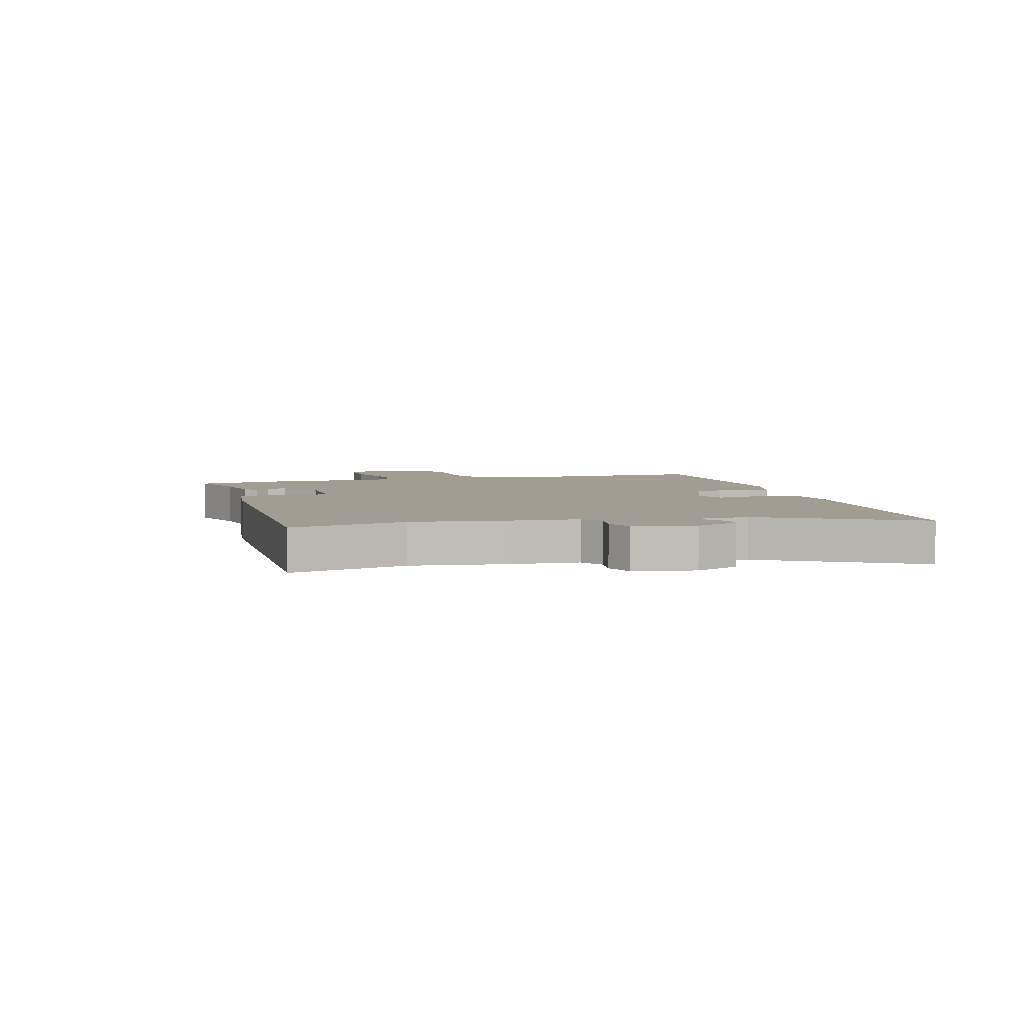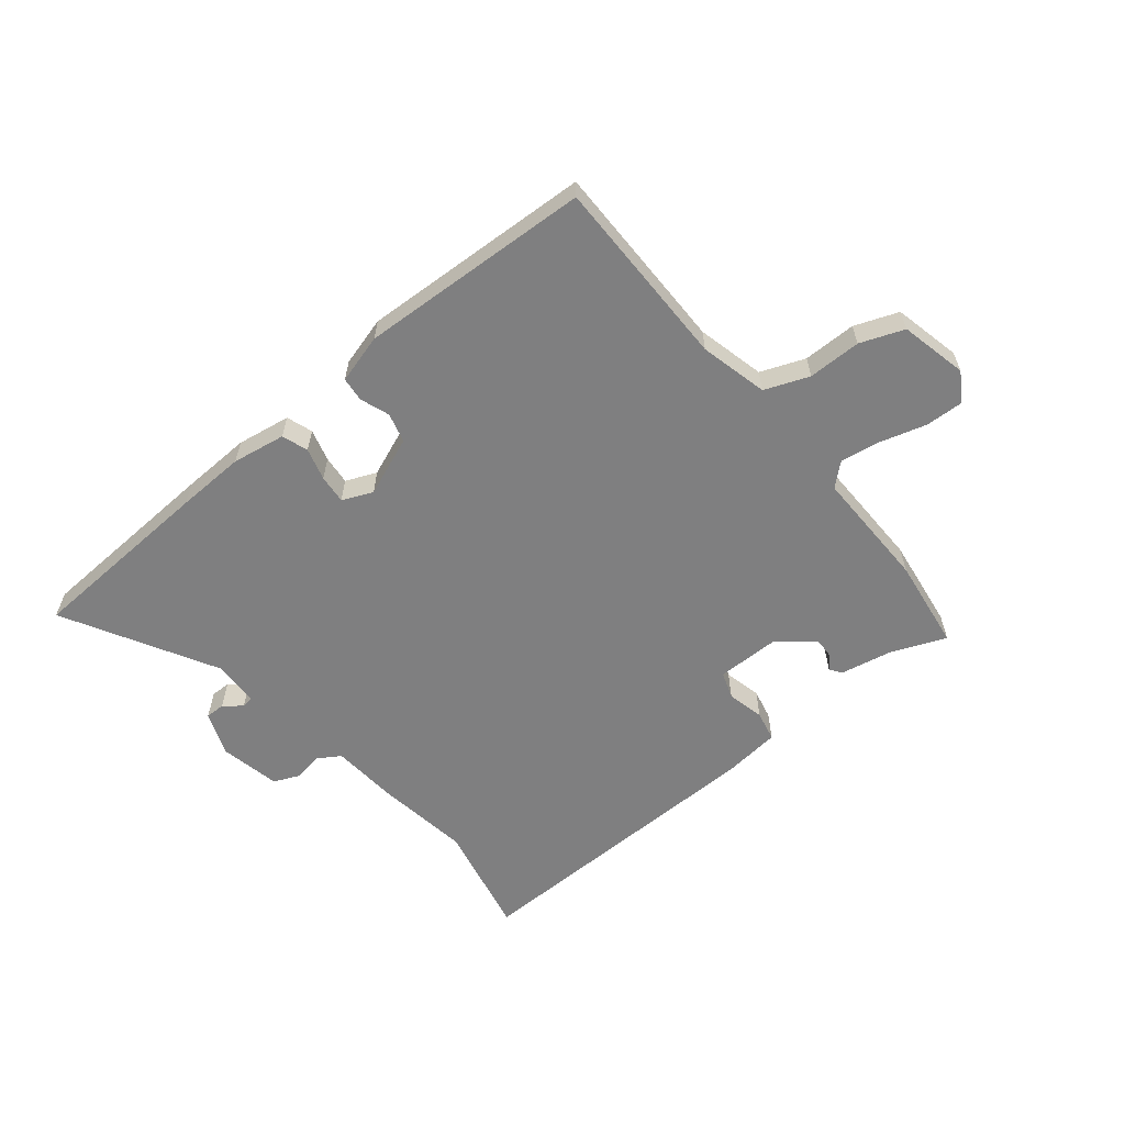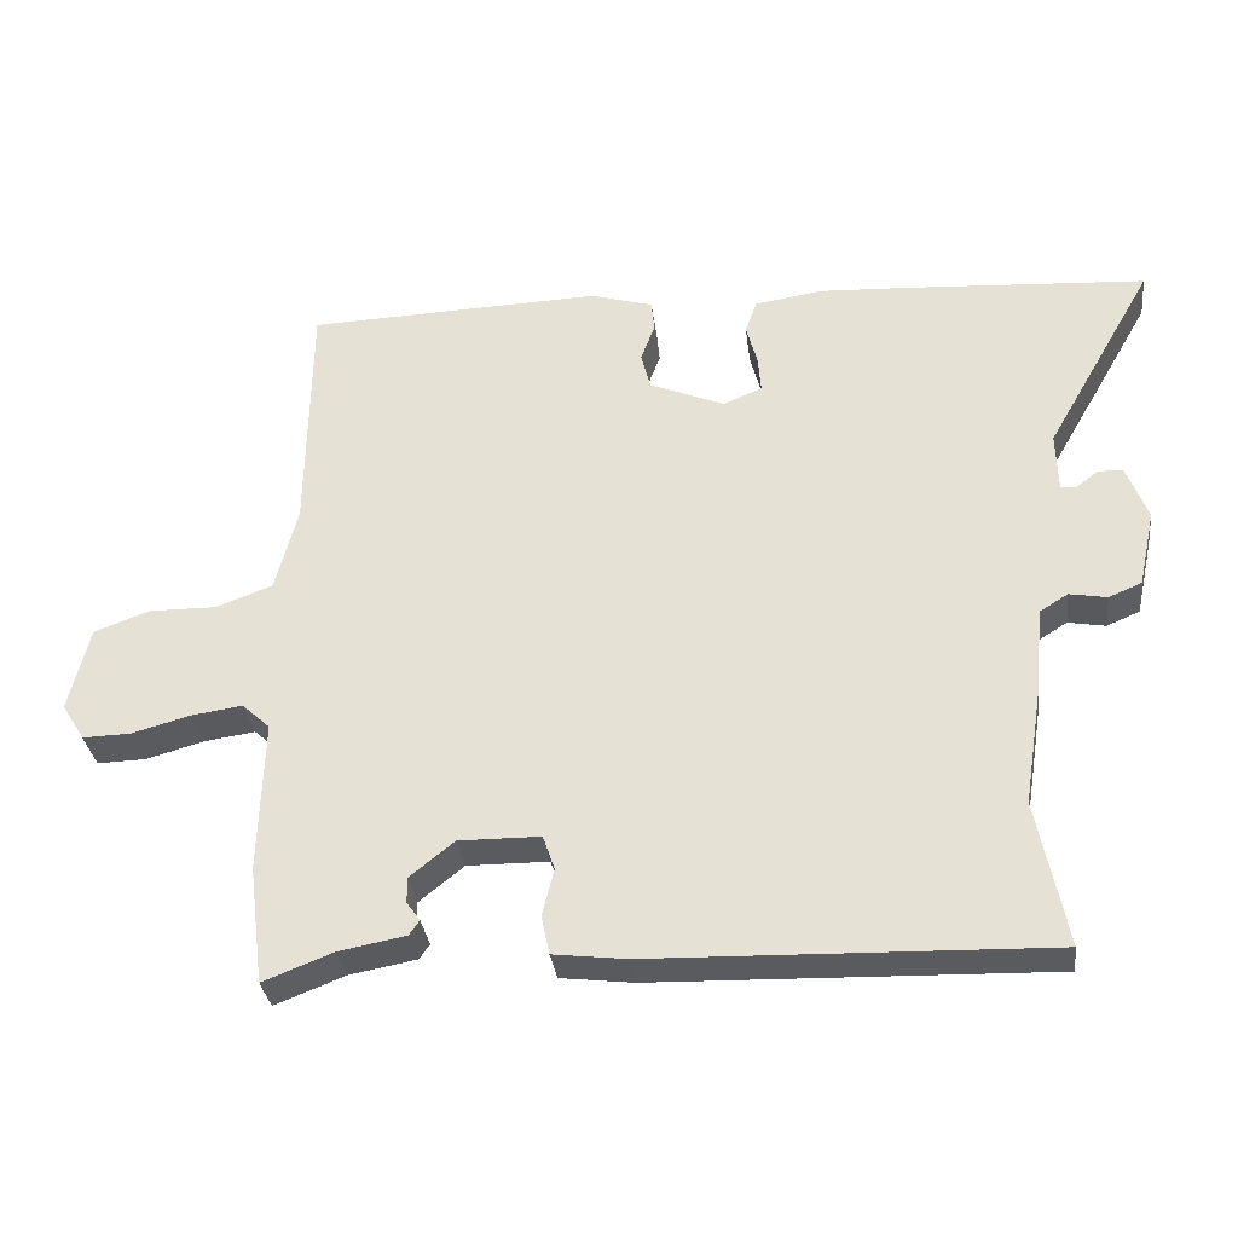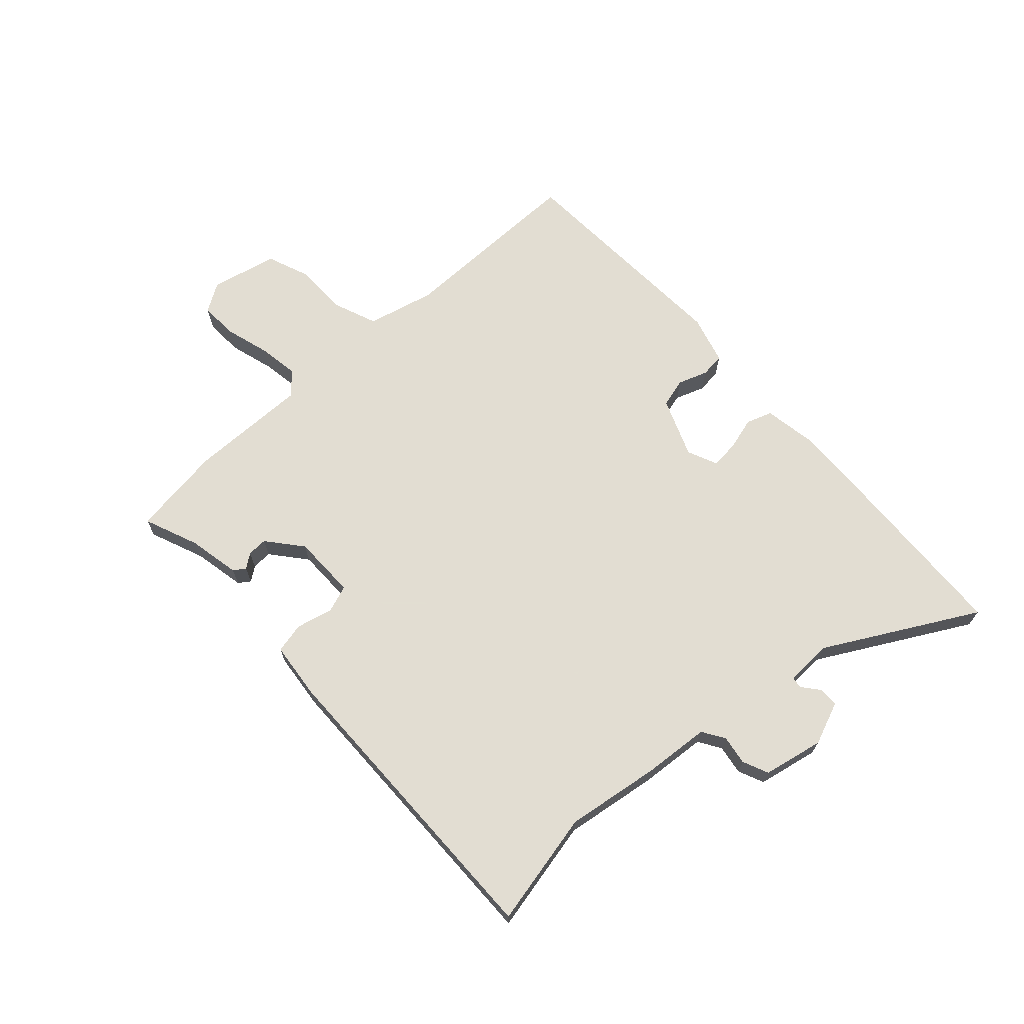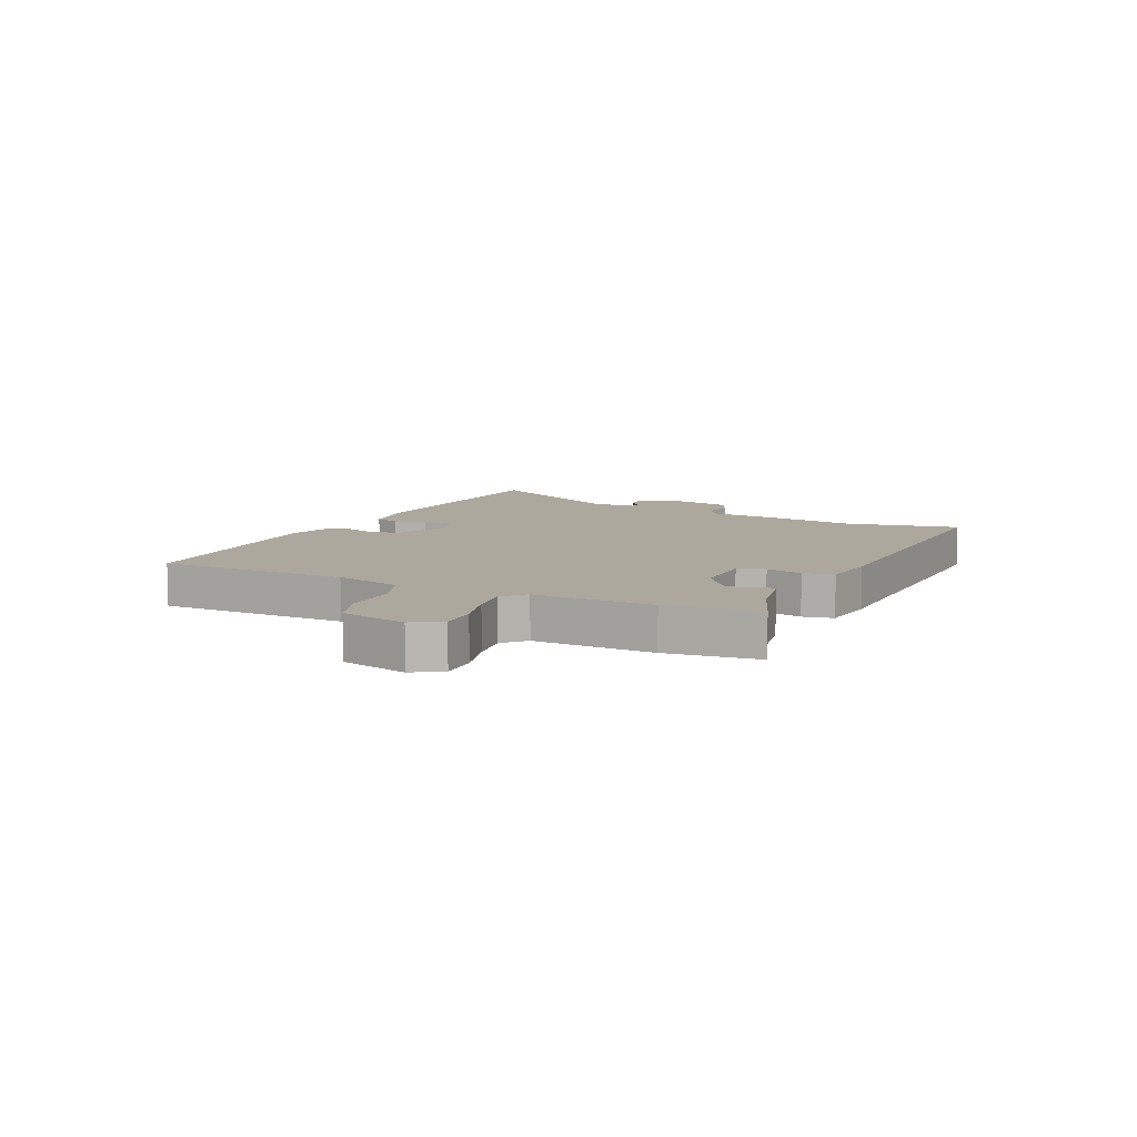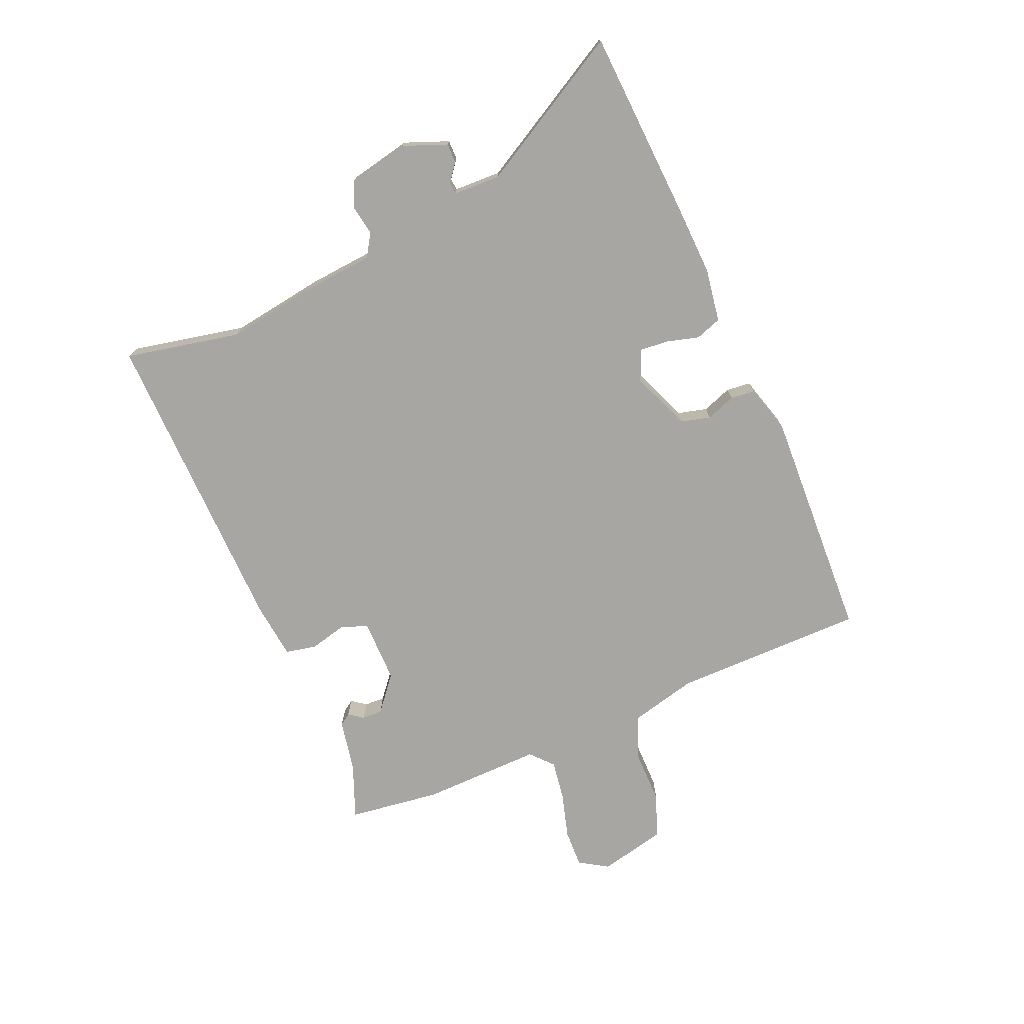
<metadata>
{"format":"obj","ext":"obj","renderer":"f3d","projection":"perspective","resolution":1024,"background":"white","views":[{"elev":4.9,"azim":-107.0,"up":"+Y"},{"elev":-59.8,"azim":38.4,"up":"+Y"},{"elev":-32.4,"azim":-173.0,"up":"+Z"},{"elev":68.1,"azim":-133.2,"up":"+Y"},{"elev":8.7,"azim":115.3,"up":"+Y"},{"elev":-74.0,"azim":-67.3,"up":"+Y"}]}
</metadata>
<code>
v -0.505 0.07 -0.524
v -0.465 0.07 -0.325
v -0.491 0.07 -0.162
v -0.502 0.07 -0.046
v -0.541 0.07 -0.022
v -0.592 0.07 -0.031
v -0.637 0.07 -0.012
v -0.66 0.07 0.093
v -0.631 0.07 0.169
v -0.597 0.07 0.169
v -0.566 0.07 0.145
v -0.546 0.07 0.148
v -0.544 0.07 0.229
v -0.692 0.07 0.488
v -0.362 0.07 0.509
v -0.242 0.07 0.515
v -0.149 0.07 0.501
v -0.133 0.07 0.456
v -0.148 0.07 0.4
v -0.152 0.07 0.35
v -0.099 0.07 0.328
v 0.003 0.07 0.37
v 0.016 0.07 0.421
v -0.003 0.07 0.472
v 0.001 0.07 0.514
v 0.086 0.07 0.539
v 0.489 0.07 0.525
v 0.493 0.07 0.193
v 0.523 0.07 0.076
v 0.6 0.07 0.047
v 0.692 0.07 0.048
v 0.768 0.07 0.02
v 0.796 0.07 -0.096
v 0.765 0.07 -0.146
v 0.699 0.07 -0.144
v 0.62 0.07 -0.122
v 0.55 0.07 -0.112
v 0.512 0.07 -0.147
v 0.518 0.07 -0.355
v 0.498 0.07 -0.515
v 0.403 0.07 -0.478
v 0.312 0.07 -0.461
v 0.298 0.07 -0.441
v 0.316 0.07 -0.416
v 0.317 0.07 -0.381
v 0.256 0.07 -0.332
v 0.145 0.07 -0.333
v 0.129 0.07 -0.38
v 0.145 0.07 -0.444
v 0.134 0.07 -0.497
v 0.035 0.07 -0.509
v -0.505 0 -0.524
v -0.465 0 -0.325
v -0.491 0 -0.162
v -0.502 0 -0.046
v -0.541 0 -0.022
v -0.592 0 -0.031
v -0.637 0 -0.012
v -0.66 0 0.093
v -0.631 0 0.169
v -0.597 0 0.169
v -0.566 0 0.145
v -0.546 0 0.148
v -0.544 0 0.229
v -0.692 0 0.488
v -0.362 0 0.509
v -0.242 0 0.515
v -0.149 0 0.501
v -0.133 0 0.456
v -0.148 0 0.4
v -0.152 0 0.35
v -0.099 0 0.328
v 0.003 0 0.37
v 0.016 0 0.421
v -0.003 0 0.472
v 0.001 0 0.514
v 0.086 0 0.539
v 0.489 0 0.525
v 0.493 0 0.193
v 0.523 0 0.076
v 0.6 0 0.047
v 0.692 0 0.048
v 0.768 0 0.02
v 0.796 0 -0.096
v 0.765 0 -0.146
v 0.699 0 -0.144
v 0.62 0 -0.122
v 0.55 0 -0.112
v 0.512 0 -0.147
v 0.518 0 -0.355
v 0.498 0 -0.515
v 0.403 0 -0.478
v 0.312 0 -0.461
v 0.298 0 -0.441
v 0.316 0 -0.416
v 0.317 0 -0.381
v 0.256 0 -0.332
v 0.145 0 -0.333
v 0.129 0 -0.38
v 0.145 0 -0.444
v 0.134 0 -0.497
v 0.035 0 -0.509
f 51 1 2
f 50 51 2
f 49 50 2
f 48 49 2
f 2 3 4
f 48 2 4
f 47 48 4
f 46 47 4 5
f 41 42 43 44
f 41 44 45
f 40 41 45
f 39 40 45
f 38 39 45
f 34 35 36
f 33 34 36
f 32 33 36
f 31 32 36
f 30 31 36
f 29 30 36 37
f 28 29 37 38
f 26 27 28
f 25 26 28
f 24 25 28
f 23 24 28
f 38 45 46
f 28 38 46
f 23 28 46
f 22 23 46
f 17 18 19
f 16 17 19
f 15 16 19
f 14 15 19
f 13 14 19
f 12 13 19 20
f 9 10 11
f 8 9 11
f 7 8 11
f 6 7 11
f 5 6 11
f 5 11 12
f 21 22 46 5
f 5 12 20 21
f 53 52 102
f 53 102 101
f 53 101 100
f 53 100 99
f 55 54 53
f 55 53 99
f 55 99 98
f 56 55 98 97
f 95 94 93 92
f 96 95 92
f 96 92 91
f 96 91 90
f 96 90 89
f 87 86 85
f 87 85 84
f 87 84 83
f 87 83 82
f 87 82 81
f 88 87 81 80
f 89 88 80 79
f 79 78 77
f 79 77 76
f 79 76 75
f 79 75 74
f 97 96 89
f 97 89 79
f 97 79 74
f 97 74 73
f 70 69 68
f 70 68 67
f 70 67 66
f 70 66 65
f 70 65 64
f 71 70 64 63
f 62 61 60
f 62 60 59
f 62 59 58
f 62 58 57
f 62 57 56
f 63 62 56
f 56 97 73 72
f 72 71 63 56
f 1 52 53 2
f 2 53 54 3
f 3 54 55 4
f 4 55 56 5
f 5 56 57 6
f 6 57 58 7
f 7 58 59 8
f 8 59 60 9
f 9 60 61 10
f 10 61 62 11
f 11 62 63 12
f 12 63 64 13
f 13 64 65 14
f 14 65 66 15
f 15 66 67 16
f 16 67 68 17
f 17 68 69 18
f 18 69 70 19
f 19 70 71 20
f 20 71 72 21
f 21 72 73 22
f 22 73 74 23
f 23 74 75 24
f 24 75 76 25
f 25 76 77 26
f 26 77 78 27
f 27 78 79 28
f 28 79 80 29
f 29 80 81 30
f 30 81 82 31
f 31 82 83 32
f 32 83 84 33
f 33 84 85 34
f 34 85 86 35
f 35 86 87 36
f 36 87 88 37
f 37 88 89 38
f 38 89 90 39
f 39 90 91 40
f 40 91 92 41
f 41 92 93 42
f 42 93 94 43
f 43 94 95 44
f 44 95 96 45
f 45 96 97 46
f 46 97 98 47
f 47 98 99 48
f 48 99 100 49
f 49 100 101 50
f 50 101 102 51
f 51 102 52 1

</code>
